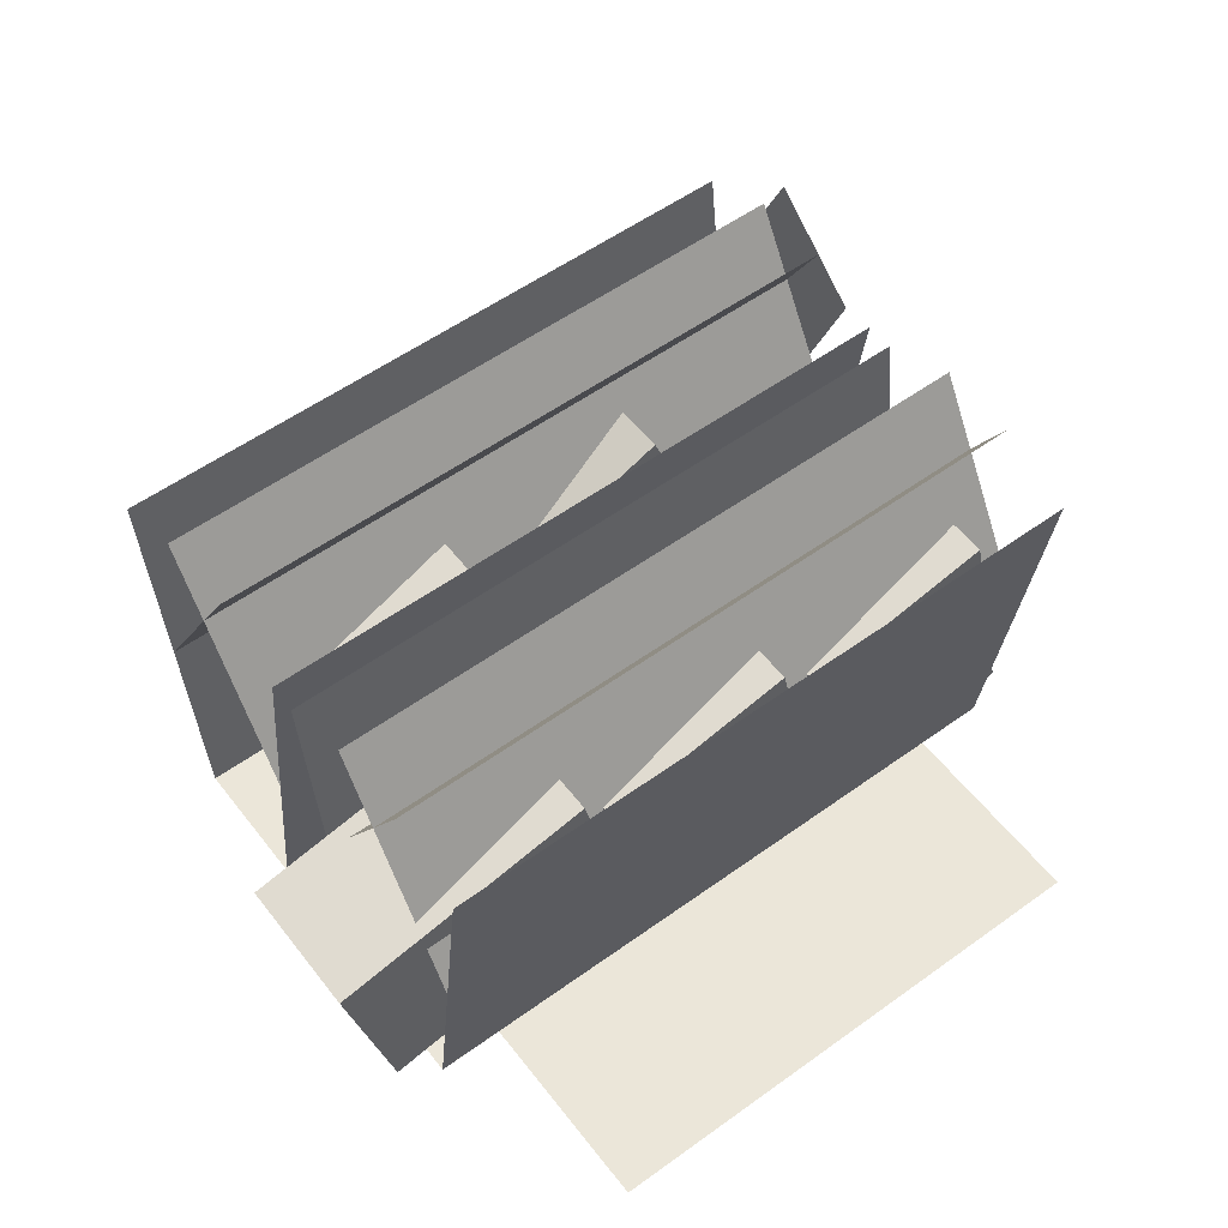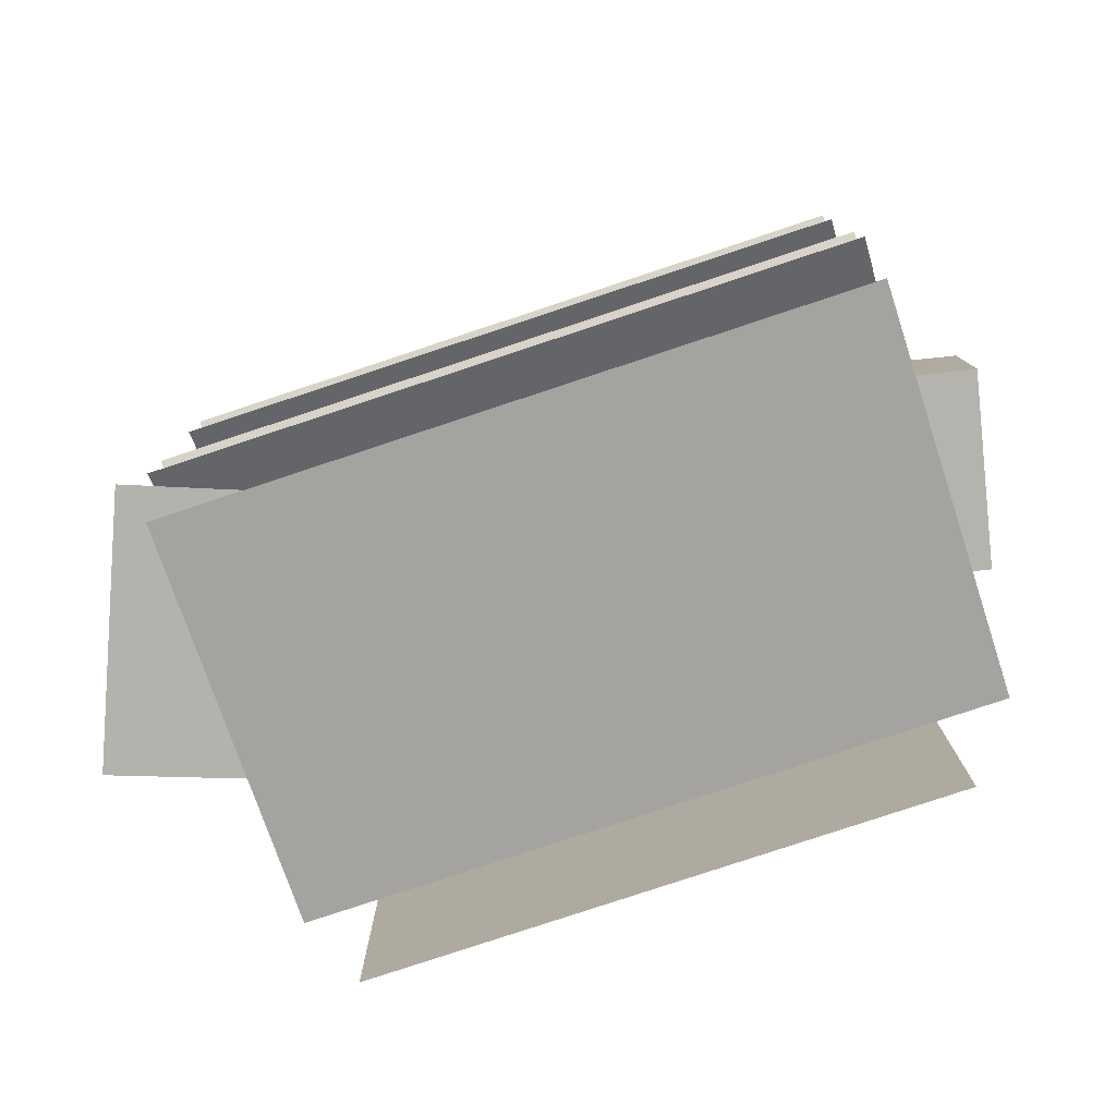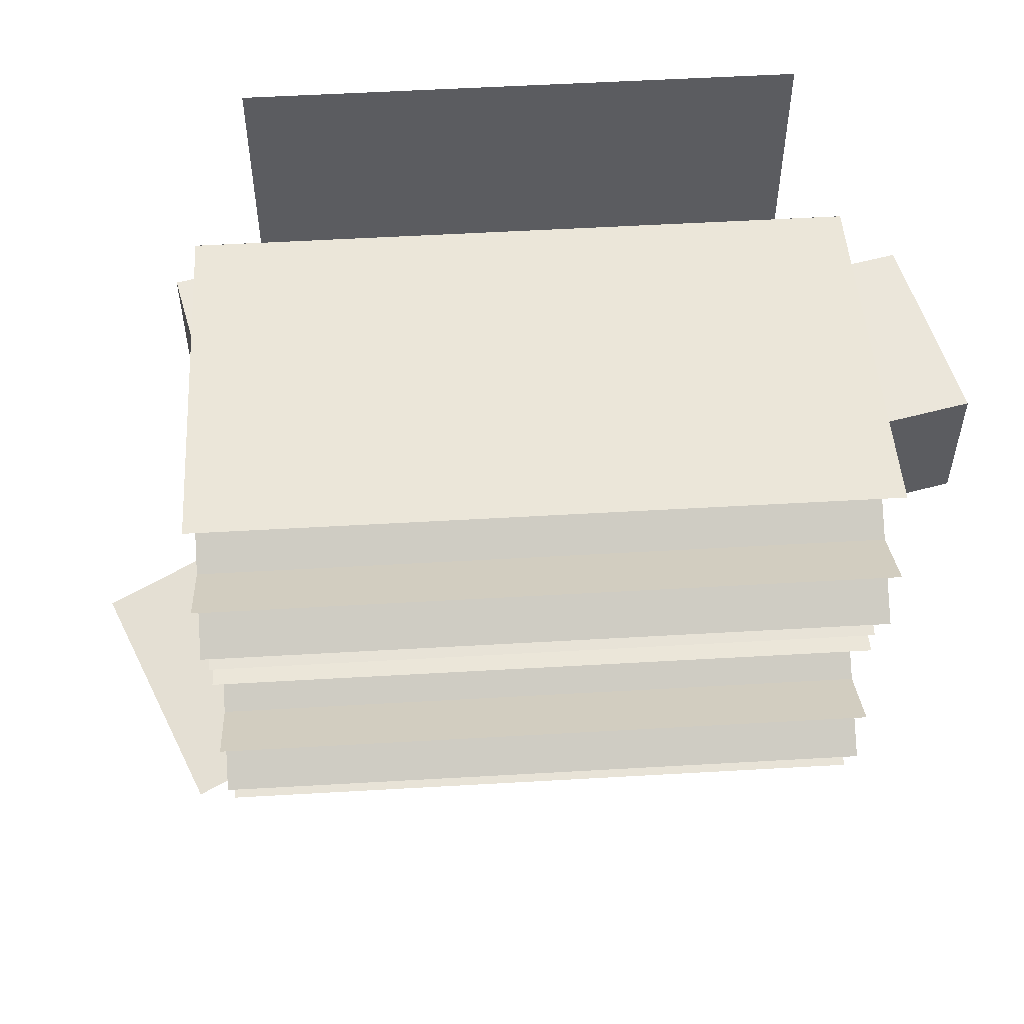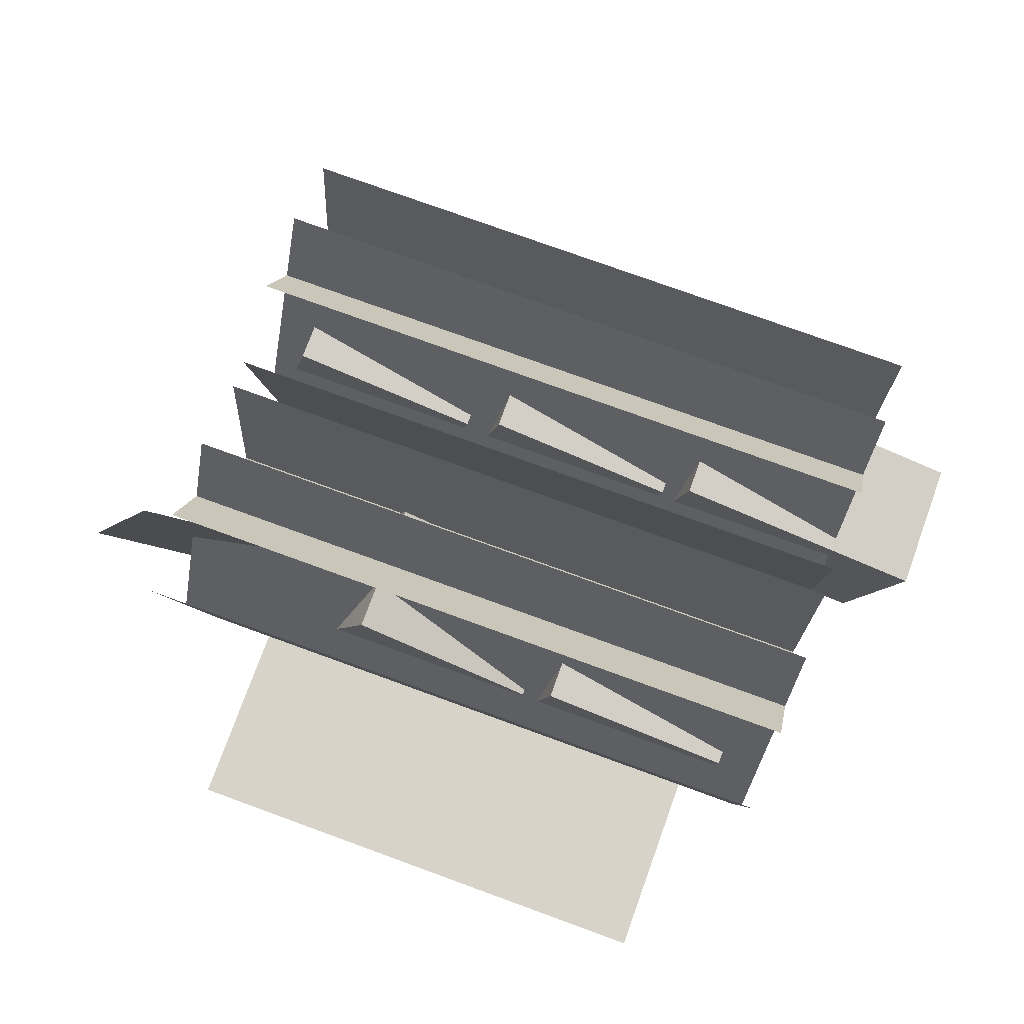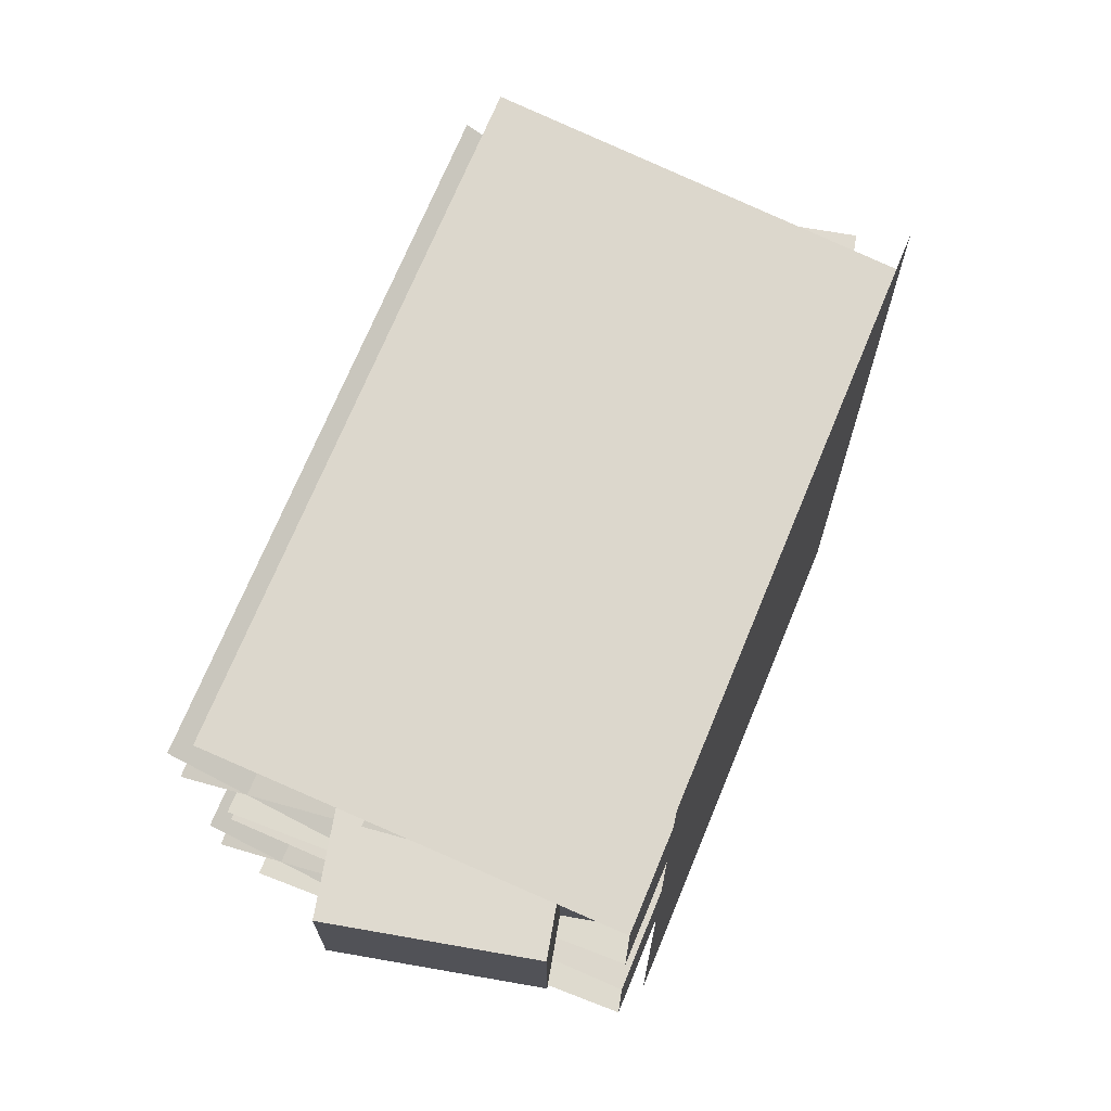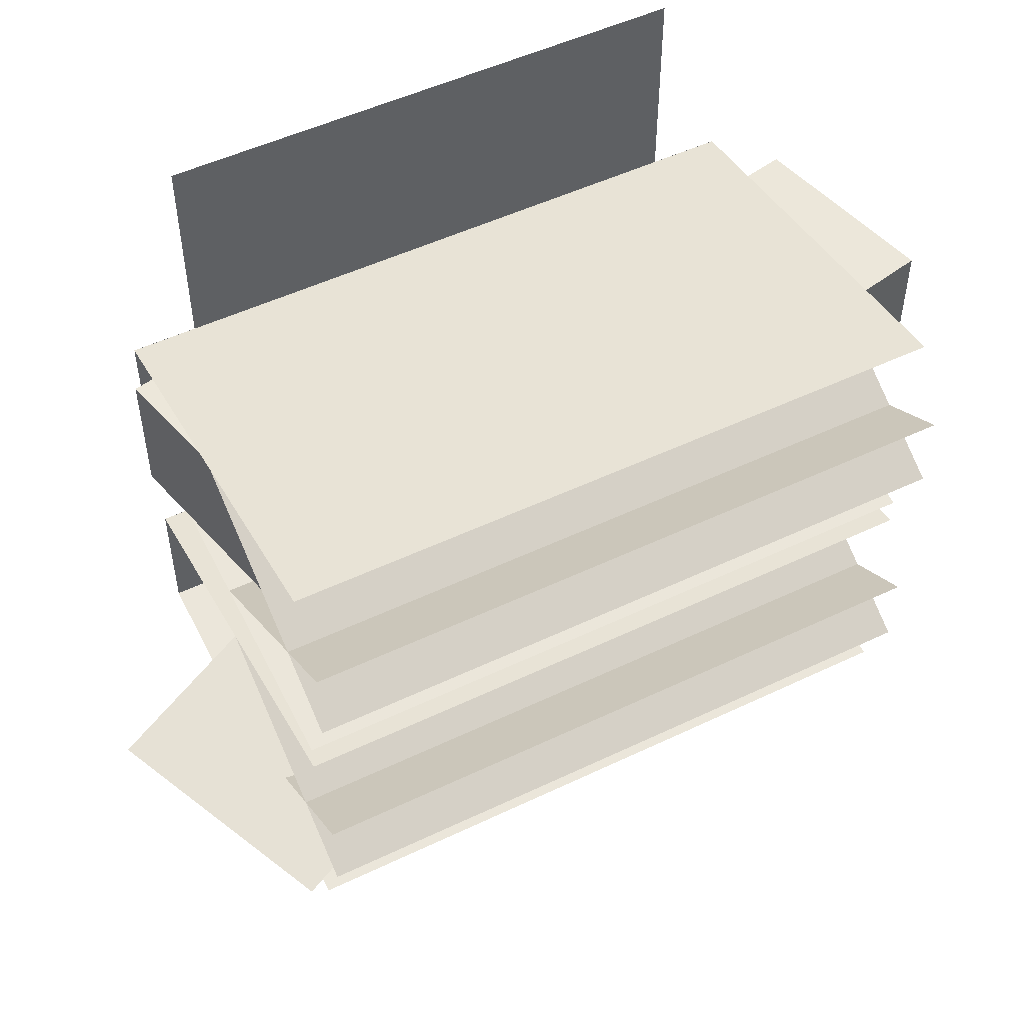
<metadata>
{"format":"obj","ext":"obj","renderer":"f3d","projection":"perspective","resolution":1024,"background":"white","views":[{"elev":55.4,"azim":-37.2,"up":"+Y"},{"elev":-79.9,"azim":-161.7,"up":"+Z"},{"elev":54.8,"azim":176.5,"up":"+Z"},{"elev":76.0,"azim":-160.0,"up":"+Y"},{"elev":70.7,"azim":-67.6,"up":"+Z"},{"elev":50.9,"azim":152.5,"up":"+Z"}]}
</metadata>
<code>
o cube.195
v 0.75 0.00625 0.125
v 0.25 0.00625 0.125
v 0.25 0.00625 0.125
v 0.75 0.00625 0.125
v 0.75 0.00625 0.875
v 0.75 0.00625 0.875
v 0.25 0.00625 0.875
v 0.25 0.00625 0.875
f 1 2 3 4
f 5 1 4 6
f 7 5 6 8
f 2 7 8 3
f 8 6 4 3
f 2 1 5 7
o cube.196
v 0.8125 0.0125 0.5625
v 0.1875 0.0125 0.5625
v 0.1875 0.0125 0.5625
v 0.8125 0.0125 0.5625
v 0.8125 0.0125 0.6875
v 0.8125 0.0125 0.6875
v 0.1875 0.0125 0.6875
v 0.1875 0.0125 0.6875
f 9 10 11 12
f 13 9 12 14
f 15 13 14 16
f 10 15 16 11
f 16 14 12 11
f 10 9 13 15
o cube.197
v 0.8125 0.01257 0.6874
v 0.1875 0.01257 0.6874
v 0.1875 0.3844 0.7364
v 0.8125 0.3844 0.7364
v 0.8125 0.01257 0.6874
v 0.8125 0.3844 0.7364
v 0.1875 0.01257 0.6874
v 0.1875 0.3844 0.7364
f 17 18 19 20
f 21 17 20 22
f 23 21 22 24
f 18 23 24 19
f 24 22 20 19
f 18 17 21 23
o cube.198
v 0.8125 0.01256 0.5625
v 0.1875 0.01256 0.5625
v 0.1875 0.3844 0.5136
v 0.8125 0.3844 0.5136
v 0.8125 0.01256 0.5625
v 0.8125 0.3844 0.5136
v 0.1875 0.01256 0.5625
v 0.1875 0.3844 0.5136
f 25 26 27 28
f 29 25 28 30
f 31 29 30 32
f 26 31 32 27
f 32 30 28 27
f 26 25 29 31
o fishchunk
v 0.4014 0.05822 0.5625
v 0.2184 0.01764 0.5625
v 0.1643 0.2617 0.5625
v 0.3473 0.3023 0.5625
v 0.4014 0.05822 0.6875
v 0.3473 0.3023 0.6875
v 0.2184 0.01764 0.6875
v 0.1643 0.2617 0.6875
f 33 34 35 36
f 37 33 36 38
f 39 37 38 40
f 34 39 40 35
f 40 38 36 35
f 34 33 37 39
o fishchunk.000
v 0.2048 0.07866 0.5625
v 0.1438 0.06513 0.5625
v 0.1032 0.2482 0.5625
v 0.1643 0.2617 0.5625
v 0.2048 0.07866 0.6875
v 0.1643 0.2617 0.6875
v 0.1438 0.06513 0.6875
v 0.1032 0.2482 0.6875
f 41 42 43 44
f 45 41 44 46
f 47 45 46 48
f 42 47 48 43
f 48 46 44 43
f 42 41 45 47
o fishchunk.001
v 0.8295 0.05822 0.5625
v 0.6465 0.01764 0.5625
v 0.5924 0.2617 0.5625
v 0.7754 0.3023 0.5625
v 0.8295 0.05822 0.6875
v 0.7754 0.3023 0.6875
v 0.6465 0.01764 0.6875
v 0.5924 0.2617 0.6875
f 49 50 51 52
f 53 49 52 54
f 55 53 54 56
f 50 55 56 51
f 56 54 52 51
f 50 49 53 55
o cube.199
v 0.8125 0.2018 0.7114
v 0.1875 0.2018 0.7114
v 0.1875 0.4183 0.5864
v 0.8125 0.4183 0.5864
v 0.8125 0.2018 0.7114
v 0.8125 0.4183 0.5864
v 0.1875 0.2018 0.7114
v 0.1875 0.4183 0.5864
f 57 58 59 60
f 61 57 60 62
f 63 61 62 64
f 58 63 64 59
f 64 62 60 59
f 58 57 61 63
o cube.200
v 0.8125 0.2019 0.5384
v 0.1875 0.2019 0.5384
v 0.1875 0.4184 0.6634
v 0.8125 0.4184 0.6634
v 0.8125 0.2019 0.5384
v 0.8125 0.4184 0.6634
v 0.1875 0.2019 0.5384
v 0.1875 0.4184 0.6634
f 65 66 67 68
f 69 65 68 70
f 71 69 70 72
f 66 71 72 67
f 72 70 68 67
f 66 65 69 71
o fishchunk.002
v 0.6108 0.05822 0.5625
v 0.4277 0.01764 0.5625
v 0.3736 0.2617 0.5625
v 0.5567 0.3023 0.5625
v 0.6108 0.05822 0.6875
v 0.5567 0.3023 0.6875
v 0.4277 0.01764 0.6875
v 0.3736 0.2617 0.6875
f 73 74 75 76
f 77 73 76 78
f 79 77 78 80
f 74 79 80 75
f 80 78 76 75
f 74 73 77 79
o cube.201
v 0.8125 0.0125 0.3125
v 0.1875 0.0125 0.3125
v 0.1875 0.0125 0.3125
v 0.8125 0.0125 0.3125
v 0.8125 0.0125 0.4375
v 0.8125 0.0125 0.4375
v 0.1875 0.0125 0.4375
v 0.1875 0.0125 0.4375
f 81 82 83 84
f 85 81 84 86
f 87 85 86 88
f 82 87 88 83
f 88 86 84 83
f 82 81 85 87
o cube.202
v 0.8125 0.01256 0.3125
v 0.1875 0.01256 0.3125
v 0.1875 0.3844 0.2636
v 0.8125 0.3844 0.2636
v 0.8125 0.01256 0.3125
v 0.8125 0.3844 0.2636
v 0.1875 0.01256 0.3125
v 0.1875 0.3844 0.2636
f 89 90 91 92
f 93 89 92 94
f 95 93 94 96
f 90 95 96 91
f 96 94 92 91
f 90 89 93 95
o cube.203
v 0.8125 0.01257 0.4374
v 0.1875 0.01257 0.4374
v 0.1875 0.3844 0.4864
v 0.8125 0.3844 0.4864
v 0.8125 0.01257 0.4374
v 0.8125 0.3844 0.4864
v 0.1875 0.01257 0.4374
v 0.1875 0.3844 0.4864
f 97 98 99 100
f 101 97 100 102
f 103 101 102 104
f 98 103 104 99
f 104 102 100 99
f 98 97 101 103
o fishchunk.003
v 0.4639 0.05822 0.3125
v 0.2809 0.01764 0.3125
v 0.2268 0.2617 0.3125
v 0.4098 0.3023 0.3125
v 0.4639 0.05822 0.4375
v 0.4098 0.3023 0.4375
v 0.2809 0.01764 0.4375
v 0.2268 0.2617 0.4375
f 105 106 107 108
f 109 105 108 110
f 111 109 110 112
f 106 111 112 107
f 112 110 108 107
f 106 105 109 111
o fishchunk.004
v 0.708 0.09034 0.3125
v 0.5348 0.01859 0.3125
v 0.4391 0.2496 0.3125
v 0.6123 0.3213 0.3125
v 0.708 0.09034 0.4375
v 0.6123 0.3213 0.4375
v 0.5348 0.01859 0.4375
v 0.4391 0.2496 0.4375
f 113 114 115 116
f 117 113 116 118
f 119 117 118 120
f 114 119 120 115
f 120 118 116 115
f 114 113 117 119
o cube.204
v 0.8125 0.1986 0.4614
v 0.1875 0.1986 0.4614
v 0.1875 0.4151 0.3364
v 0.8125 0.4151 0.3364
v 0.8125 0.1986 0.4614
v 0.8125 0.4151 0.3364
v 0.1875 0.1986 0.4614
v 0.1875 0.4151 0.3364
f 121 122 123 124
f 125 121 124 126
f 127 125 126 128
f 122 127 128 123
f 128 126 124 123
f 122 121 125 127
o cube.205
v 0.8125 0.1988 0.2884
v 0.1875 0.1988 0.2884
v 0.1875 0.4153 0.4134
v 0.8125 0.4153 0.4134
v 0.8125 0.1988 0.2884
v 0.8125 0.4153 0.4134
v 0.1875 0.1988 0.2884
v 0.1875 0.4153 0.4134
f 129 130 131 132
f 133 129 132 134
f 135 133 134 136
f 130 135 136 131
f 136 134 132 131
f 130 129 133 135
o fishchunk.005
v 0.9354 0.1845 0.3311
v 0.708 0.09032 0.3745
v 0.6123 0.3213 0.3745
v 0.8398 0.4155 0.3311
v 0.9354 0.1845 0.3311
v 0.8398 0.4155 0.3311
v 0.708 0.09032 0.3745
v 0.6123 0.3213 0.3745
f 137 138 139 140
f 141 137 140 142
f 143 141 142 144
f 138 143 144 139
f 144 142 140 139
f 138 137 141 143

</code>
